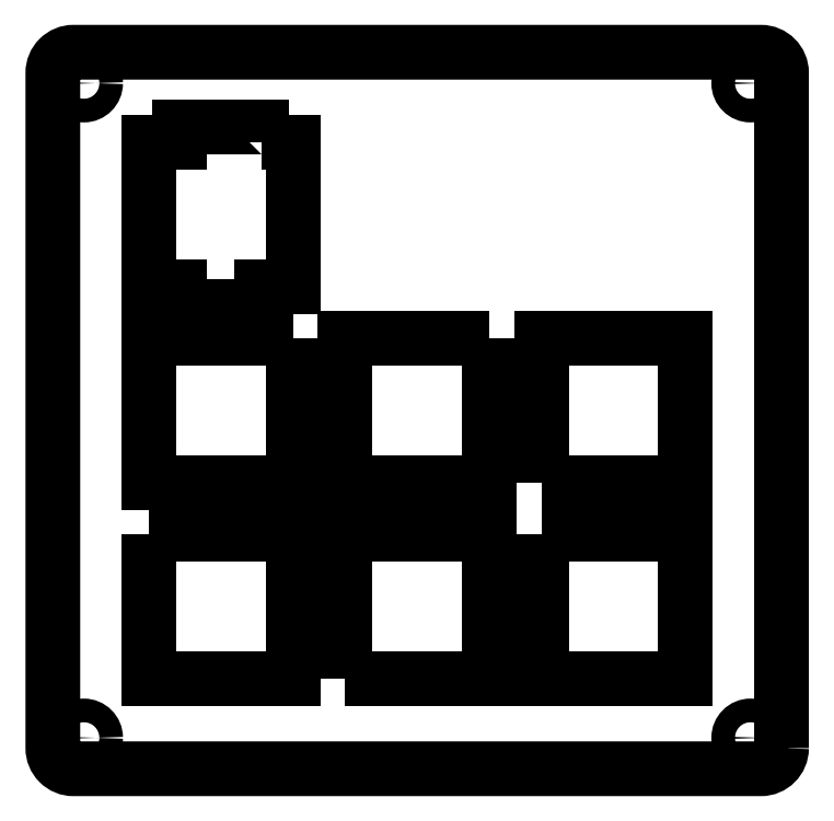
<metadata>
{"format":"dxf","ext":"dxf","renderer":"ezdxf+matplotlib","layout":"modelspace","background":"white","min_lineweight":24,"dpi":150}
</metadata>
<code>
0
SECTION
2
ENTITIES
0
LWPOLYLINE
8
0
90
12
70
1
43
0
10
251.7
20
-88.25
10
251.7
20
-86.75
10
243.7
20
-86.75
10
243.7
20
-88.25
10
240.7
20
-88.25
10
240.7
20
-102.3
10
243.7
20
-102.3
10
243.7
20
-104.3
10
251.7
20
-104.3
10
251.7
20
-102.3
10
254.7
20
-102.3
10
254.7
20
-88.25
0
LWPOLYLINE
8
0
90
4
70
1
43
0
10
254.7
20
-107.3
10
240.7
20
-107.3
10
240.7
20
-121.3
10
254.7
20
-121.3
0
CIRCLE
8
0
10
234.3
20
-82.53
30
0
40
1.15
210
0
220
0
230
1
0
LWPOLYLINE
8
0
90
4
70
1
43
0
10
278.7
20
-126.4
10
278.7
20
-140.4
10
292.8
20
-140.4
10
292.8
20
-126.3
0
LWPOLYLINE
8
0
90
4
70
1
43
0
10
278.8
20
-121.3
10
292.8
20
-121.3
10
292.8
20
-107.3
10
278.8
20
-107.3
0
CIRCLE
8
0
10
299.1
20
-82.53
30
0
40
1.15
210
0
220
0
230
1
0
CIRCLE
8
0
10
299.1
20
-146.1
30
0
40
1.15
210
0
220
0
230
1
0
LWPOLYLINE
8
0
90
4
70
1
43
0
10
240.7
20
-126.3
10
240.7
20
-140.3
10
254.7
20
-140.3
10
254.7
20
-126.4
0
LWPOLYLINE
8
0
90
4
70
1
43
0
10
273.7
20
-107.3
10
259.7
20
-107.3
10
259.7
20
-121.3
10
273.7
20
-121.3
0
CIRCLE
8
0
10
234.3
20
-146.1
30
0
40
1.15
210
0
220
0
230
1
0
LWPOLYLINE
8
0
90
4
70
1
43
0
10
259.7
20
-140.4
10
273.7
20
-140.4
10
273.7
20
-126.4
10
259.7
20
-126.4
0
LWPOLYLINE
8
0
90
8
70
1
43
0
10
302.1
20
-147.1
42
-0.4142
10
300.1
20
-149.1
10
233.3
20
-149.1
42
-0.4142
10
231.3
20
-147.1
10
231.3
20
-81.53
42
-0.4142
10
233.3
20
-79.53
10
300.1
20
-79.53
42
-0.4142
10
302.1
20
-81.53
0
ENDSEC
0
EOF

</code>
